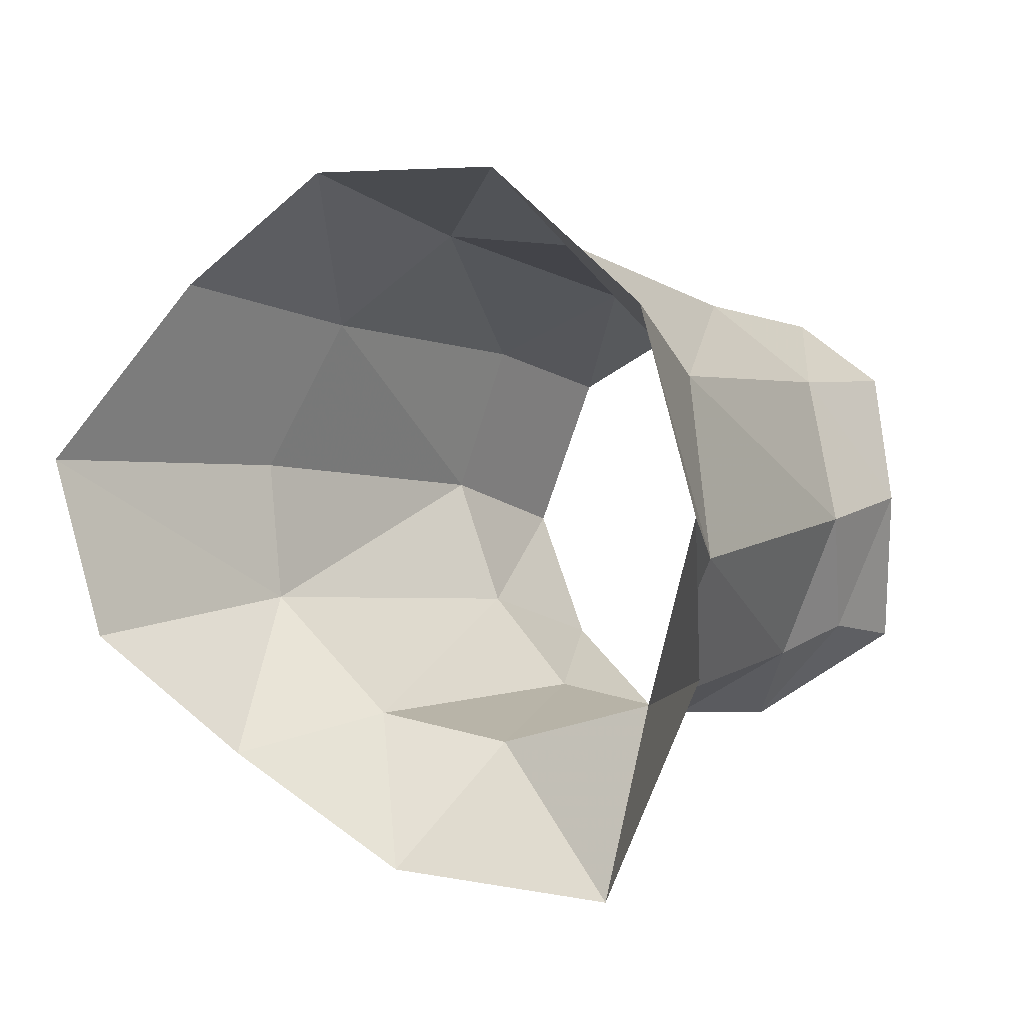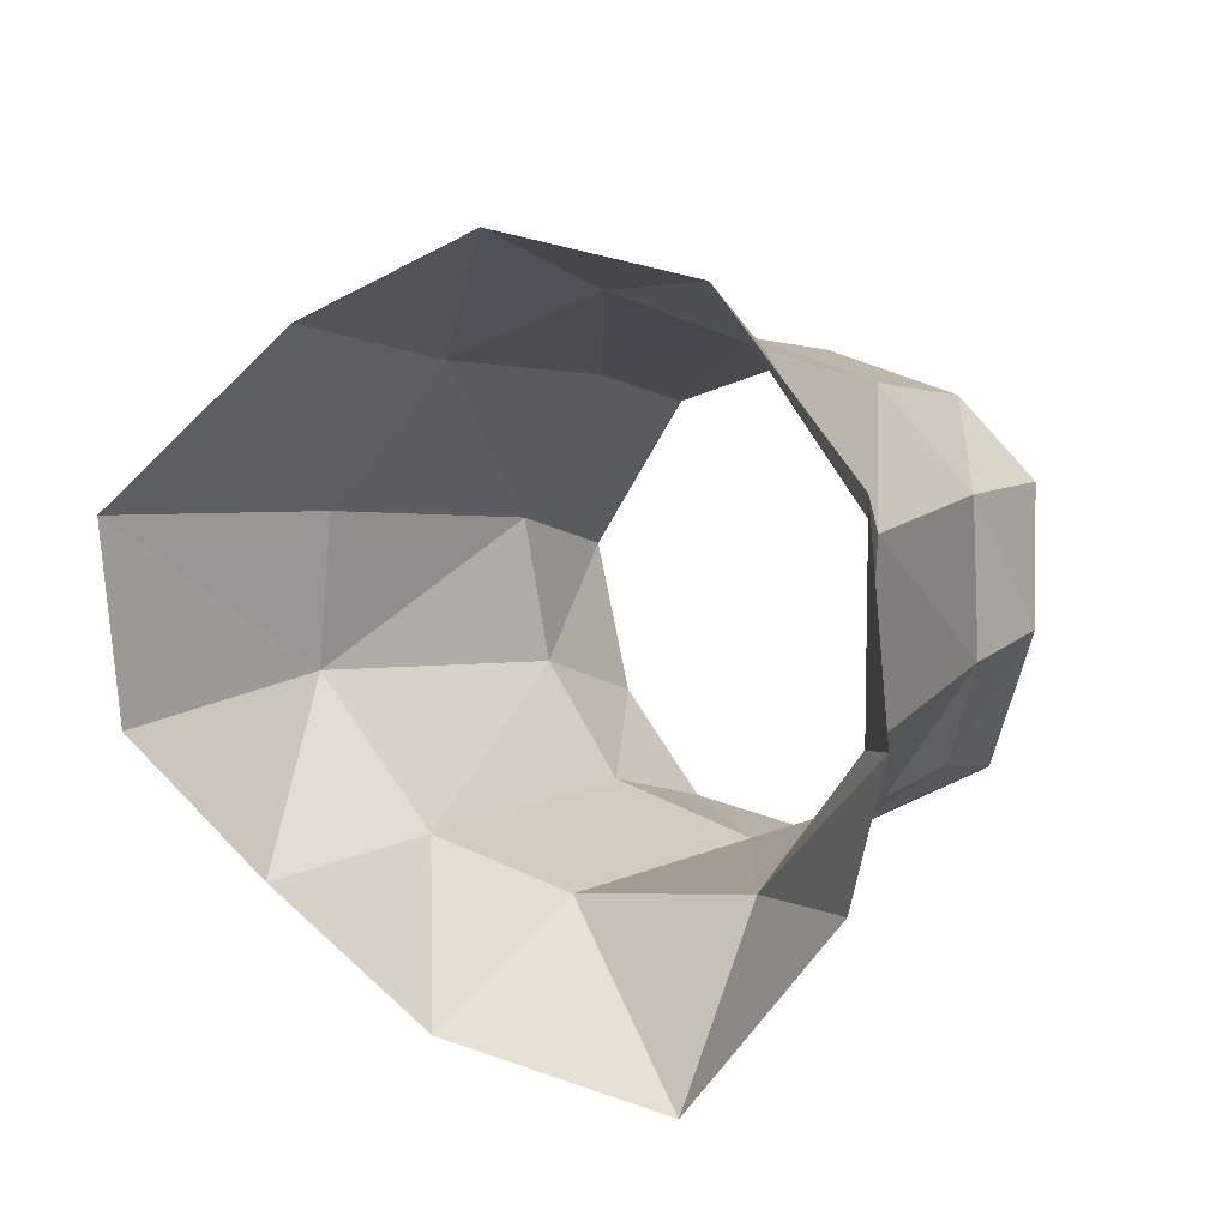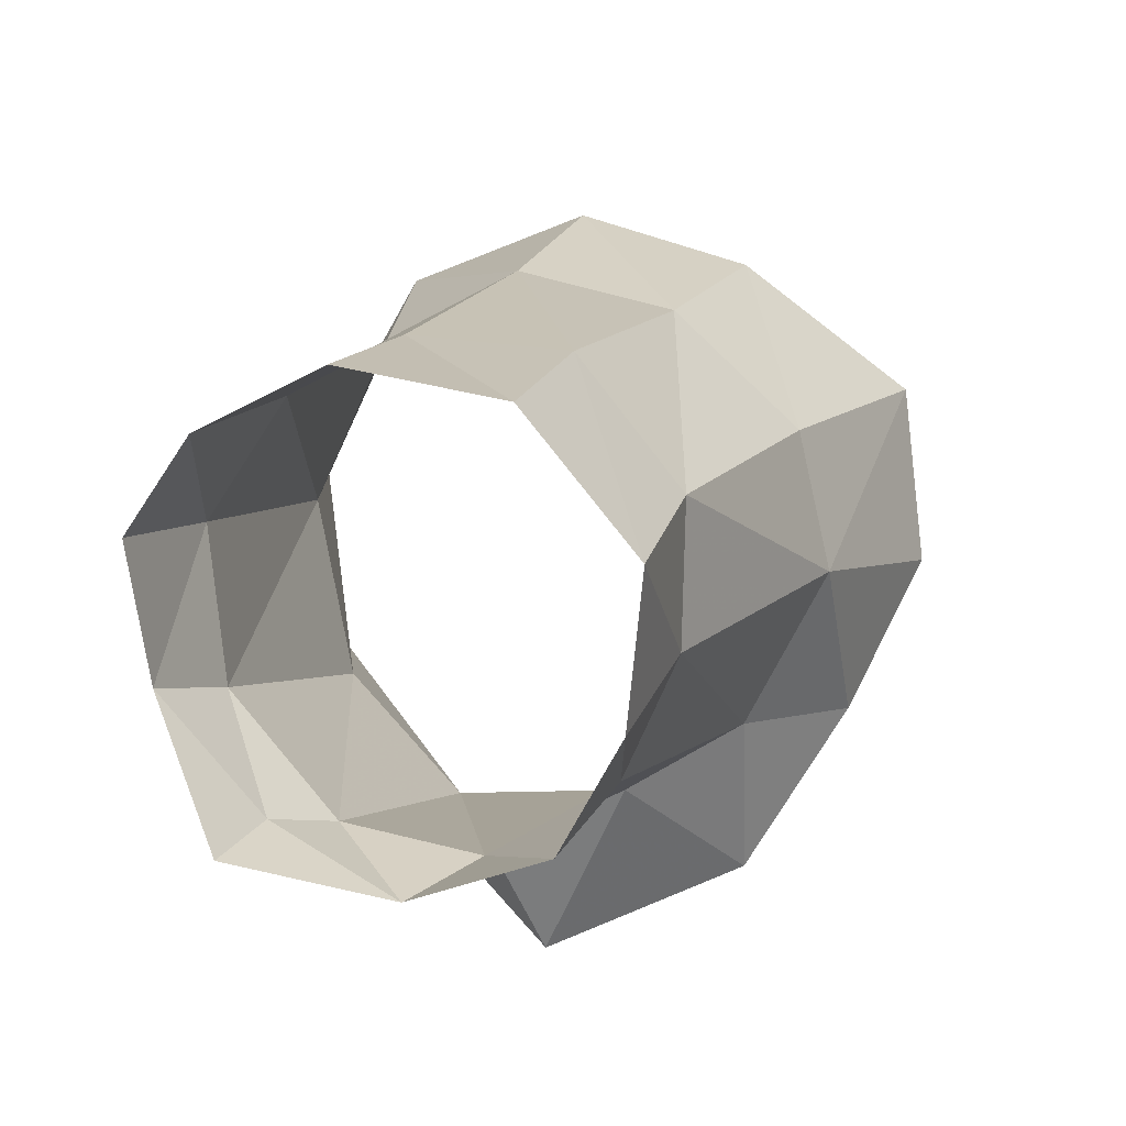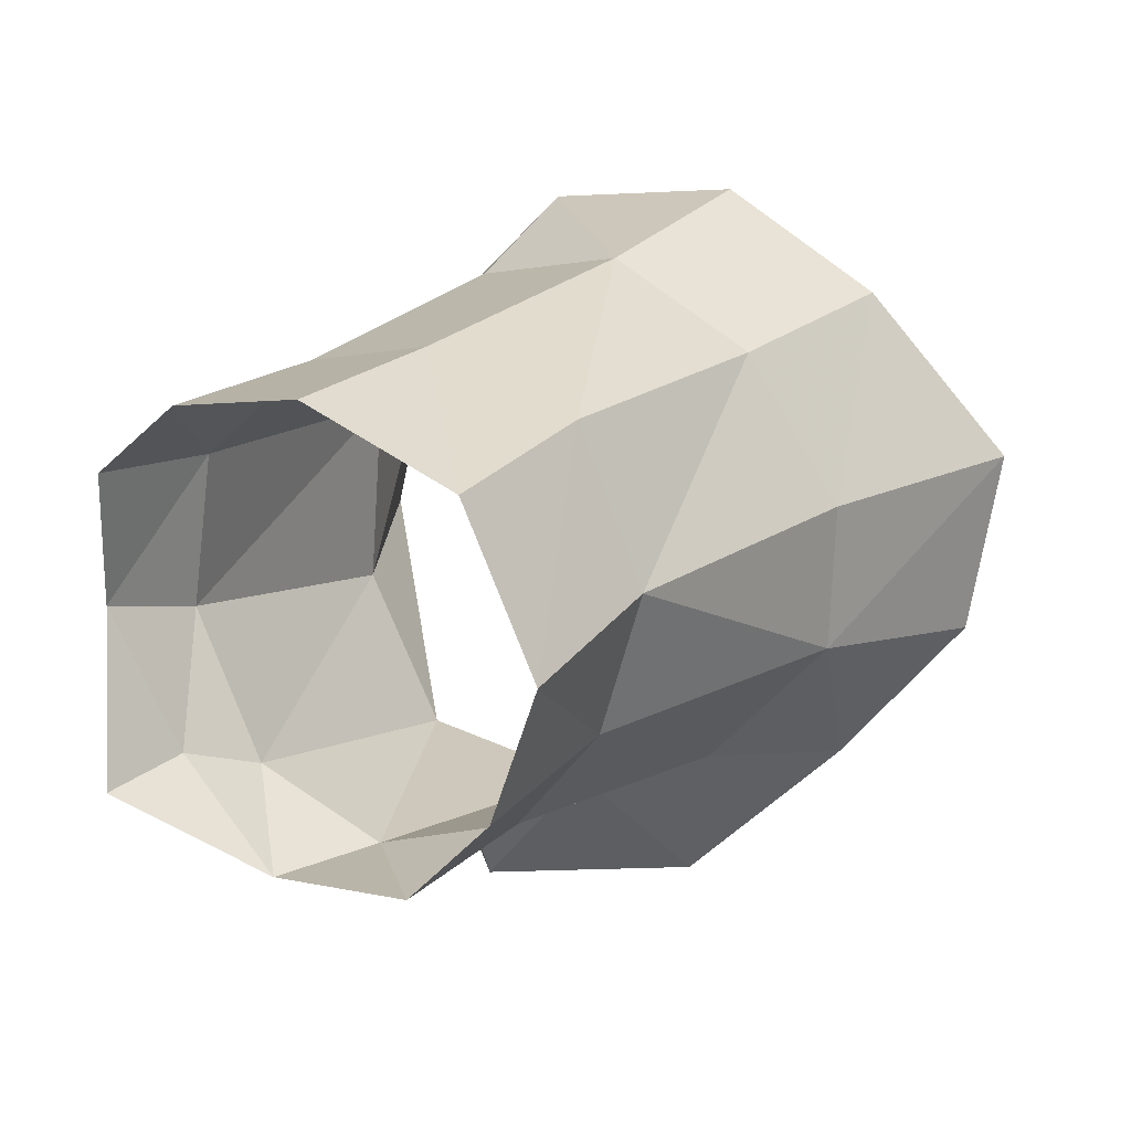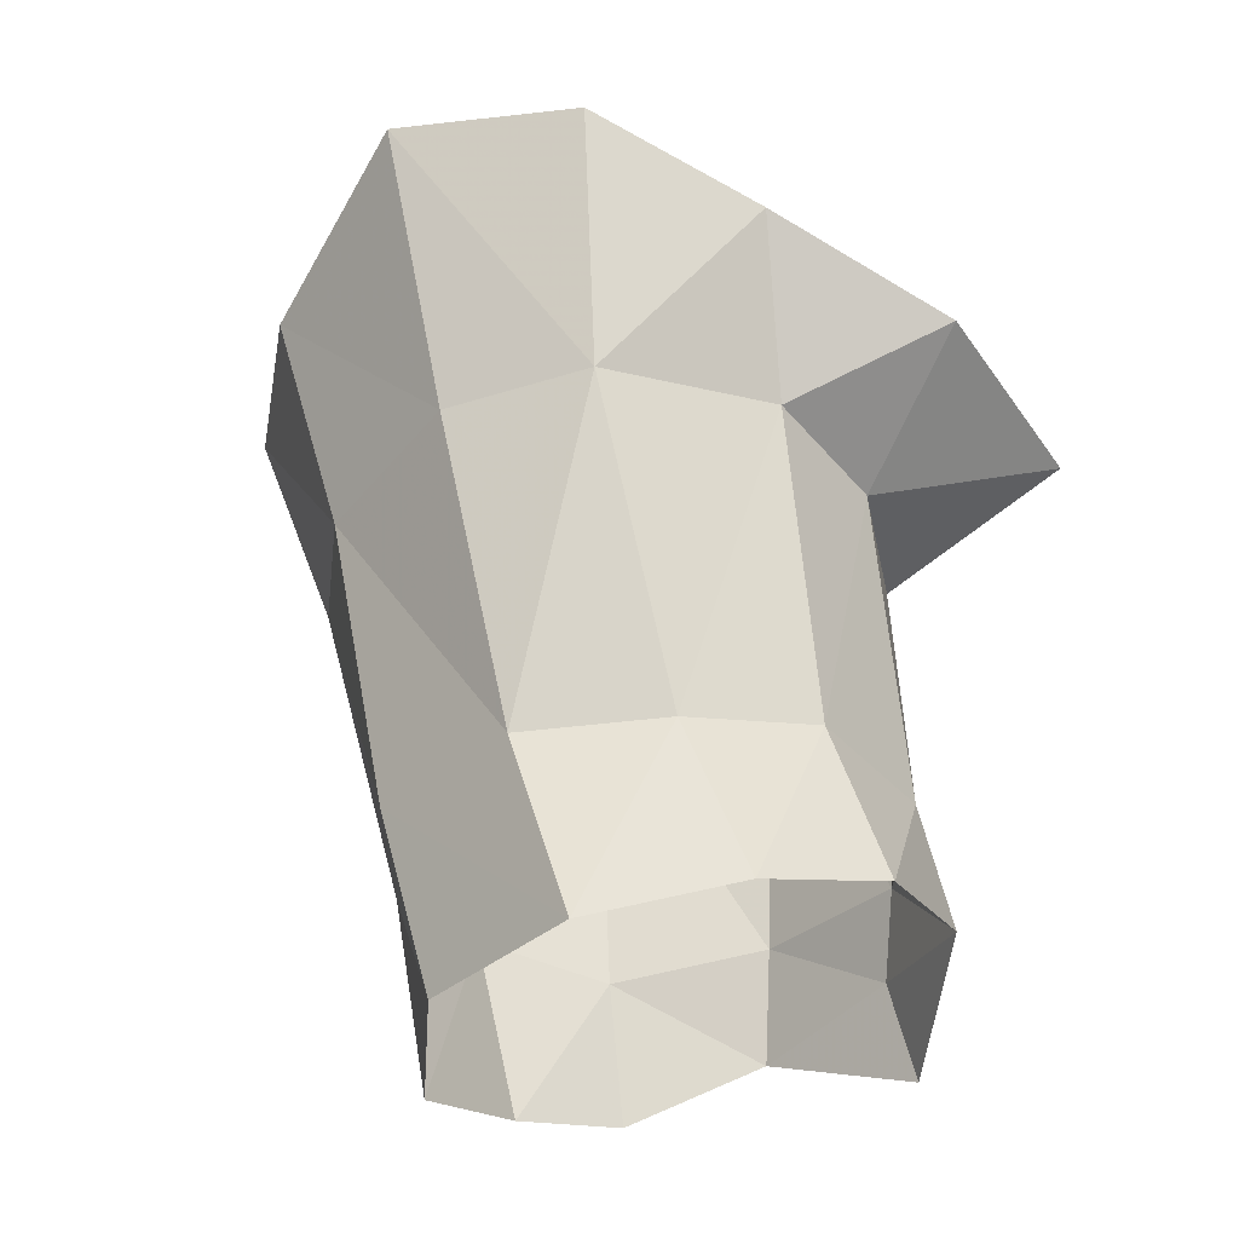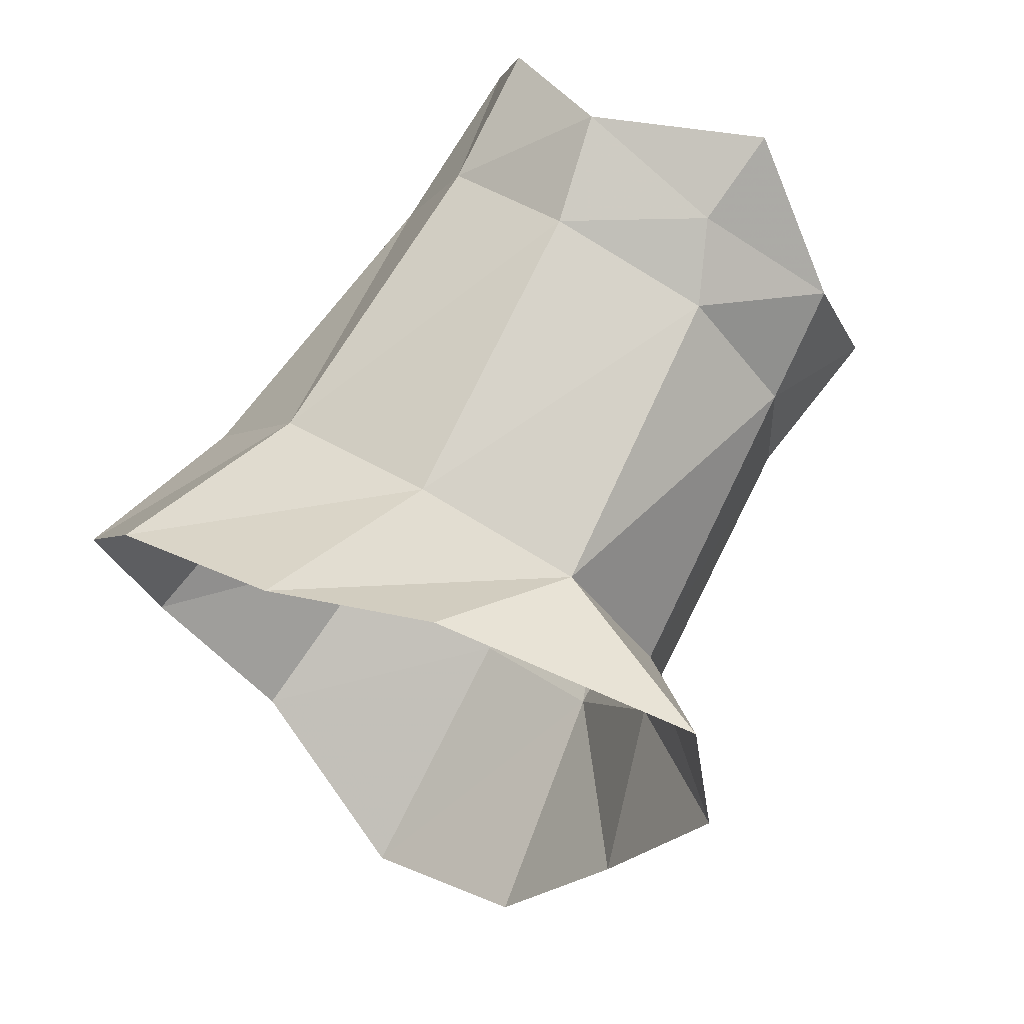
<metadata>
{"format":"obj","ext":"obj","renderer":"f3d","projection":"perspective","resolution":1024,"background":"white","views":[{"elev":-52.0,"azim":-56.9,"up":"+Z"},{"elev":-40.5,"azim":-68.9,"up":"+Z"},{"elev":51.7,"azim":99.8,"up":"+Z"},{"elev":64.9,"azim":119.6,"up":"+Z"},{"elev":50.7,"azim":42.5,"up":"+Y"},{"elev":-48.5,"azim":31.6,"up":"+Z"}]}
</metadata>
<code>
v 0.0177 0.000767 -0.01163
v 0.01148 0.008411 -0.000908
v 0.006867 0.01279 -0.005105
v 0.01396 0.00913 -0.008319
v 0.01436 0.003701 -0.002996
v 0.006728 0.01119 0.004369
v -0.000202 0.01523 -0.00258
v -0.001597 -0.01314 -0.001686
v 0.005427 -0.01157 0.002939
v 0.0108 -0.009084 -0.002241
v 0.004964 -0.01147 -0.007276
v -0.007024 -0.009629 0.00446
v -0.000176 -0.009365 0.007804
v -0.000232 0.003236 0.01184
v -0.00157 -0.003756 0.01165
v -0.0092 -0.002157 0.007844
v -0.007969 0.00553 0.007196
v 0.01087 -0.008024 -0.009269
v 0.01464 -0.003556 -0.004676
v -0.006379 0.01345 0.00201
v 0.002617 0.009137 0.00849
v 0.01732 0.006098 0.01149
v 0.02068 0.004358 0.007167
v 0.01915 -0.01174 0.00753
v 0.02289 -0.006547 0.004814
v 0.01487 -0.01319 0.01248
v 0.009145 -0.006142 0.01851
v 0.01063 -0.01069 0.01573
v 0.02339 -0.00058 0.004665
v 0.01305 0.005528 0.01583
v 0.009254 0.000531 0.01893
v 0.01979 0.004862 0.01981
v 0.01596 -0.000519 0.02321
v 0.01569 -0.007353 0.02363
v 0.01665 -0.01261 0.01991
v 0.01912 -0.01496 0.0163
v 0.02342 0.004848 0.01422
v 0.02626 0.002709 0.009808
v 0.02724 -0.003011 0.006705
v 0.02195 -0.01367 0.01085
v 0.02471 -0.008822 0.007138
v 0.02815 -0.009828 0.009238
f 3 2 4
f 2 5 4
f 7 6 3
f 6 2 3
f 9 8 10
f 8 11 10
f 13 12 9
f 12 8 9
f 15 14 16
f 14 17 16
f 1 19 18
f 16 12 15
f 12 13 15
f 7 20 6
f 20 21 6
f 20 17 21
f 17 14 21
f 6 22 2
f 22 23 2
f 19 25 10
f 25 24 10
f 10 24 9
f 24 26 9
f 15 13 27
f 13 28 27
f 5 29 19
f 29 25 19
f 21 30 6
f 30 22 6
f 2 23 5
f 23 29 5
f 31 30 14
f 30 21 14
f 13 9 28
f 9 26 28
f 27 31 15
f 31 14 15
f 30 31 32
f 31 33 32
f 31 27 33
f 27 34 33
f 27 28 34
f 28 35 34
f 28 26 35
f 26 36 35
f 30 32 22
f 32 37 22
f 22 37 23
f 37 38 23
f 23 38 29
f 38 39 29
f 24 40 26
f 40 36 26
f 29 39 25
f 39 41 25
f 40 24 41
f 24 25 41
f 40 41 42
f 41 39 42
f 4 5 1
f 5 19 1
f 18 19 11
f 19 10 11

</code>
